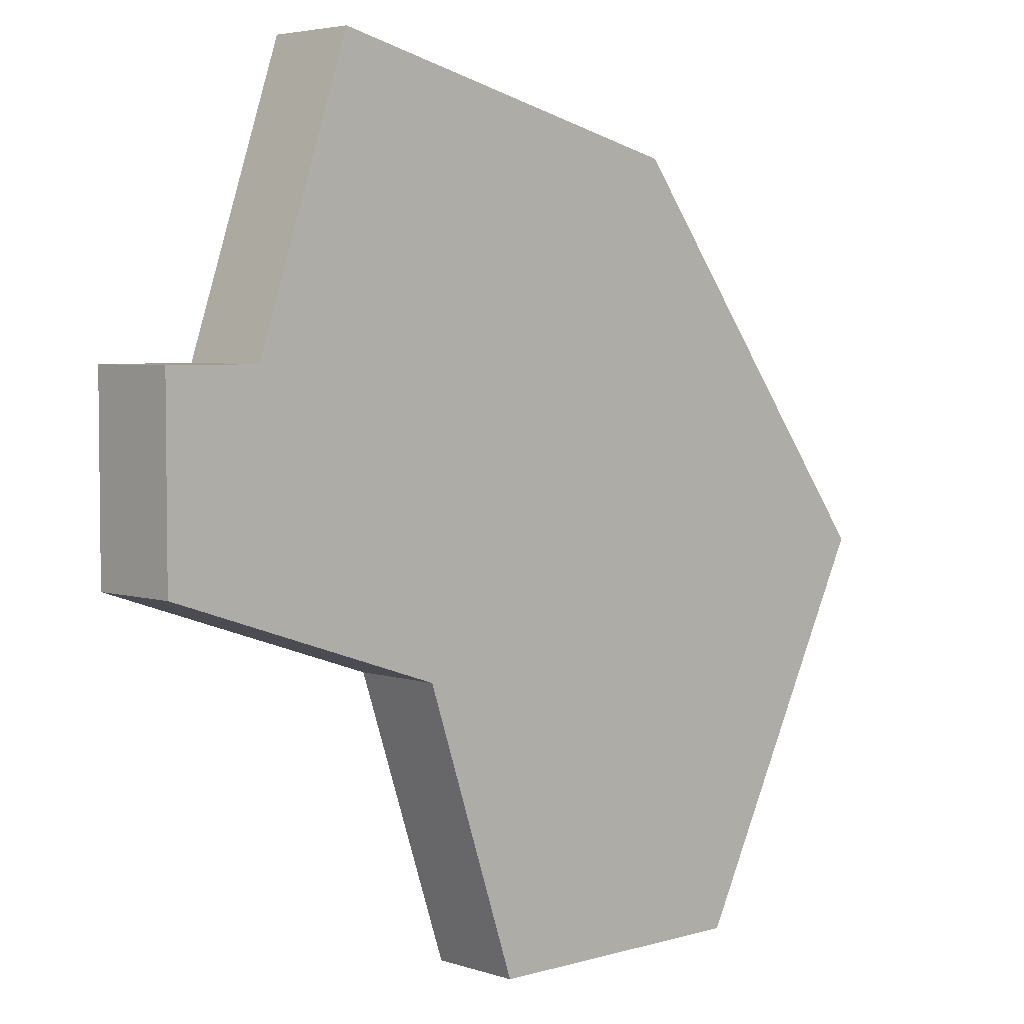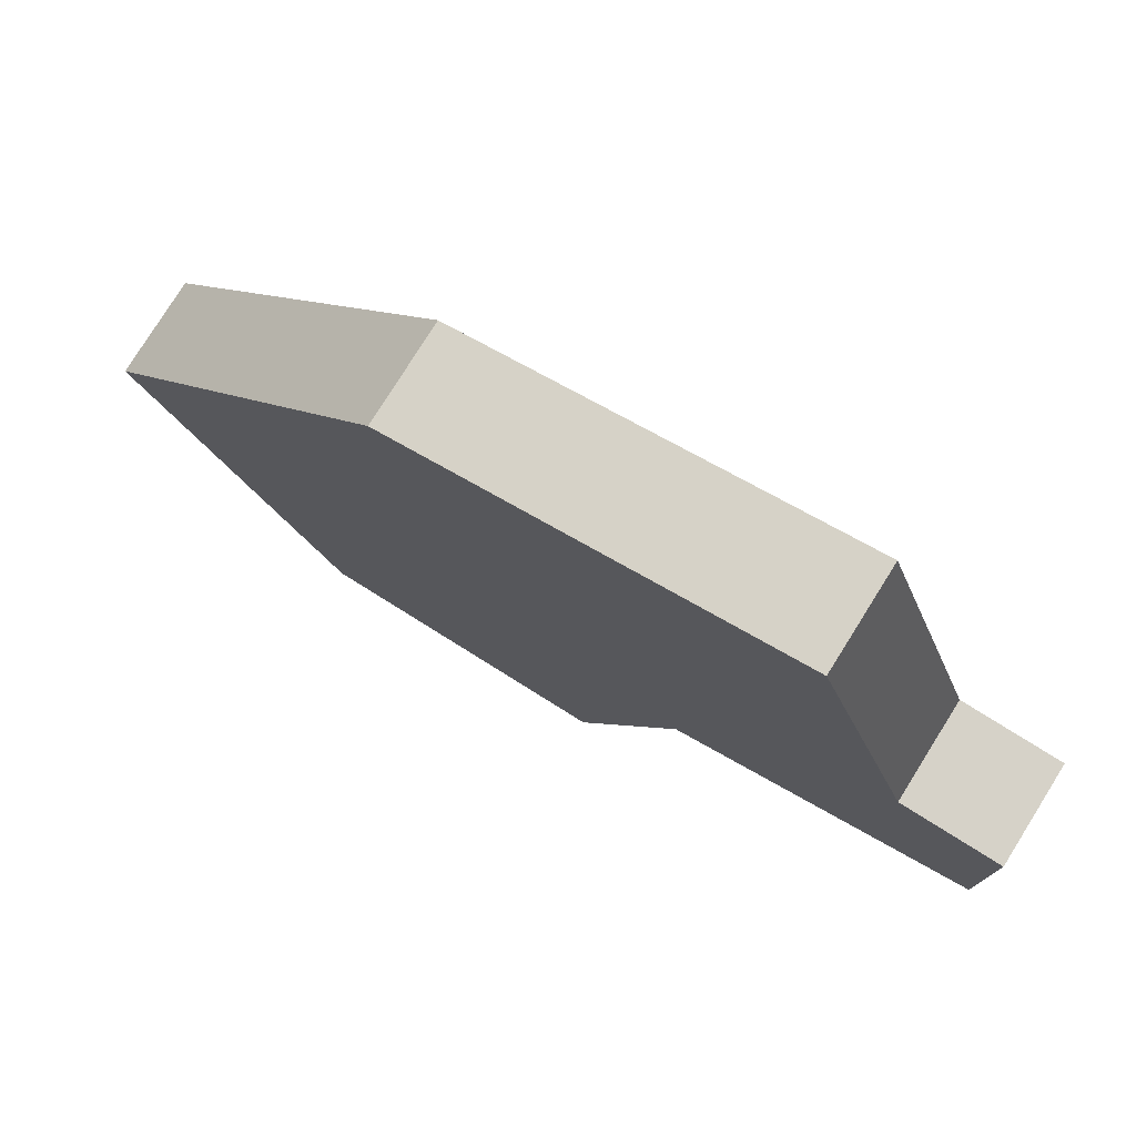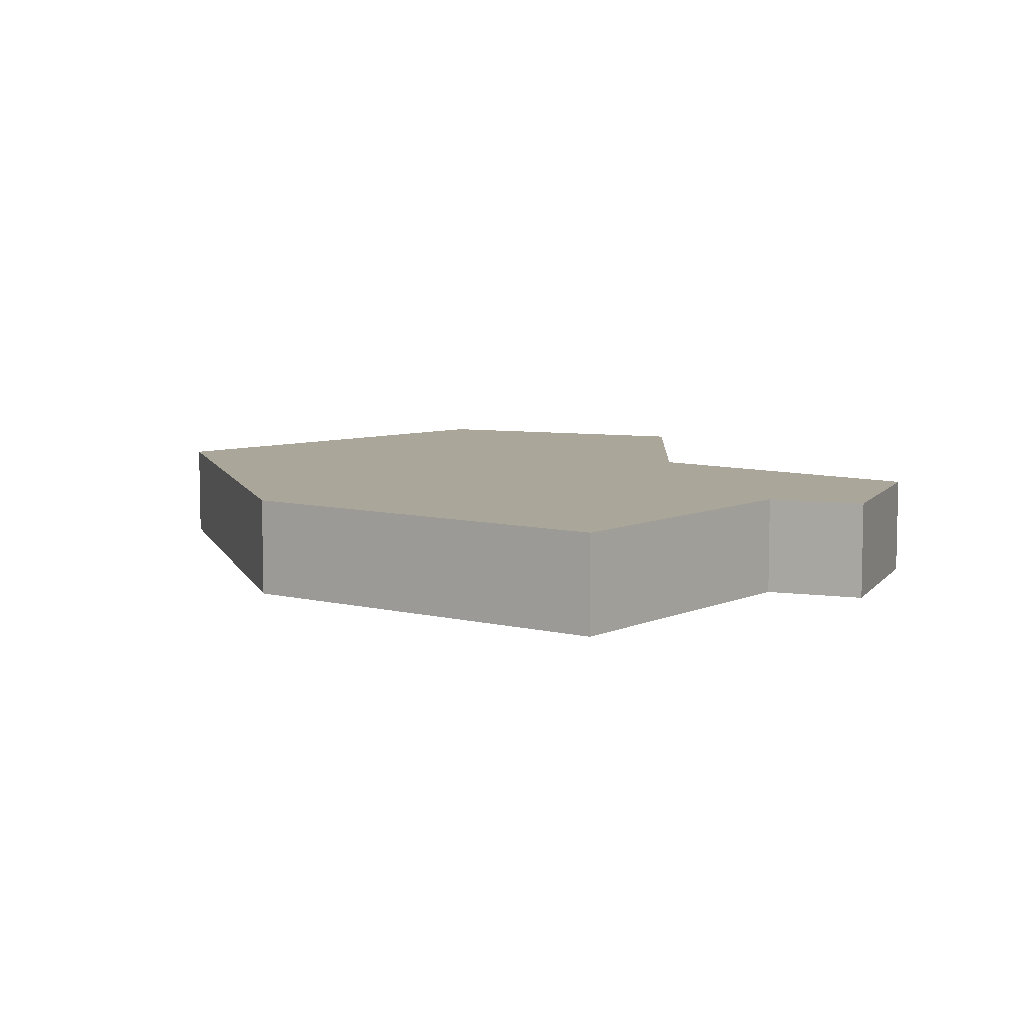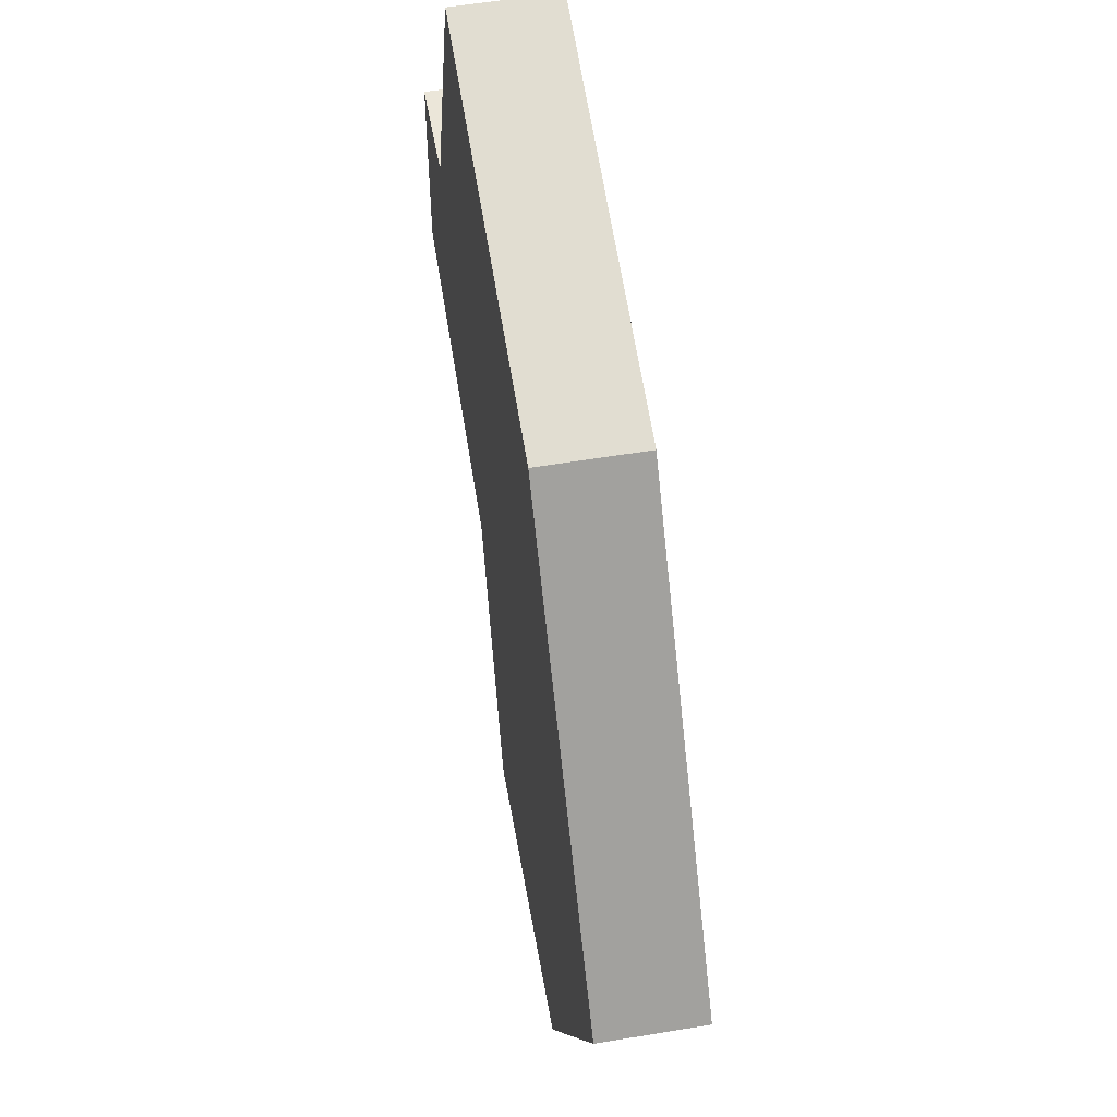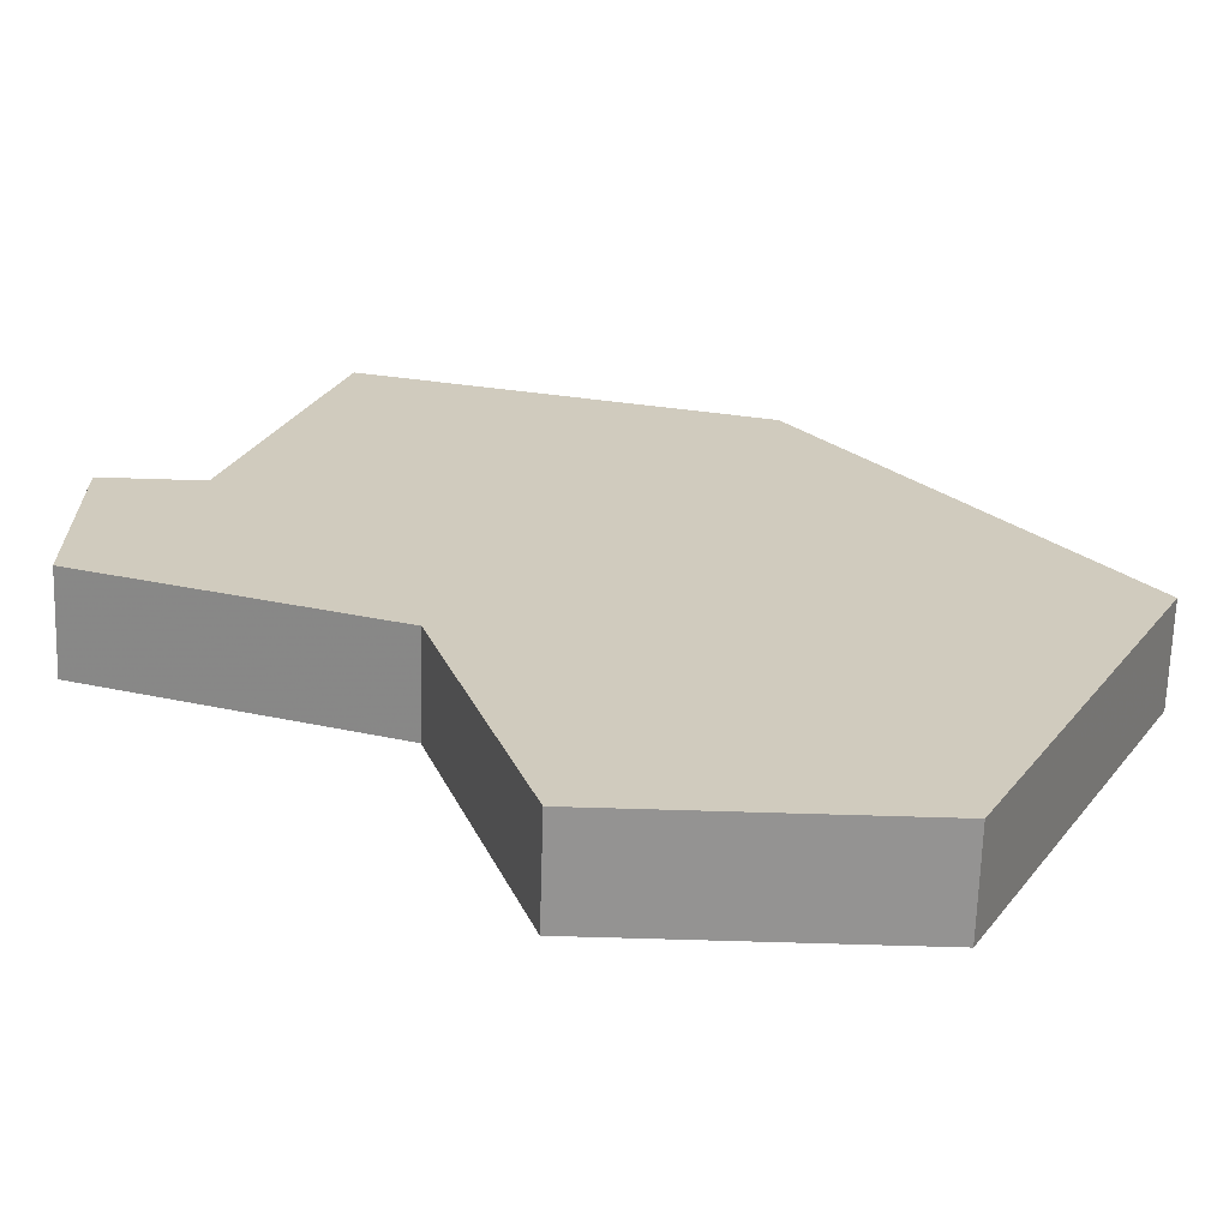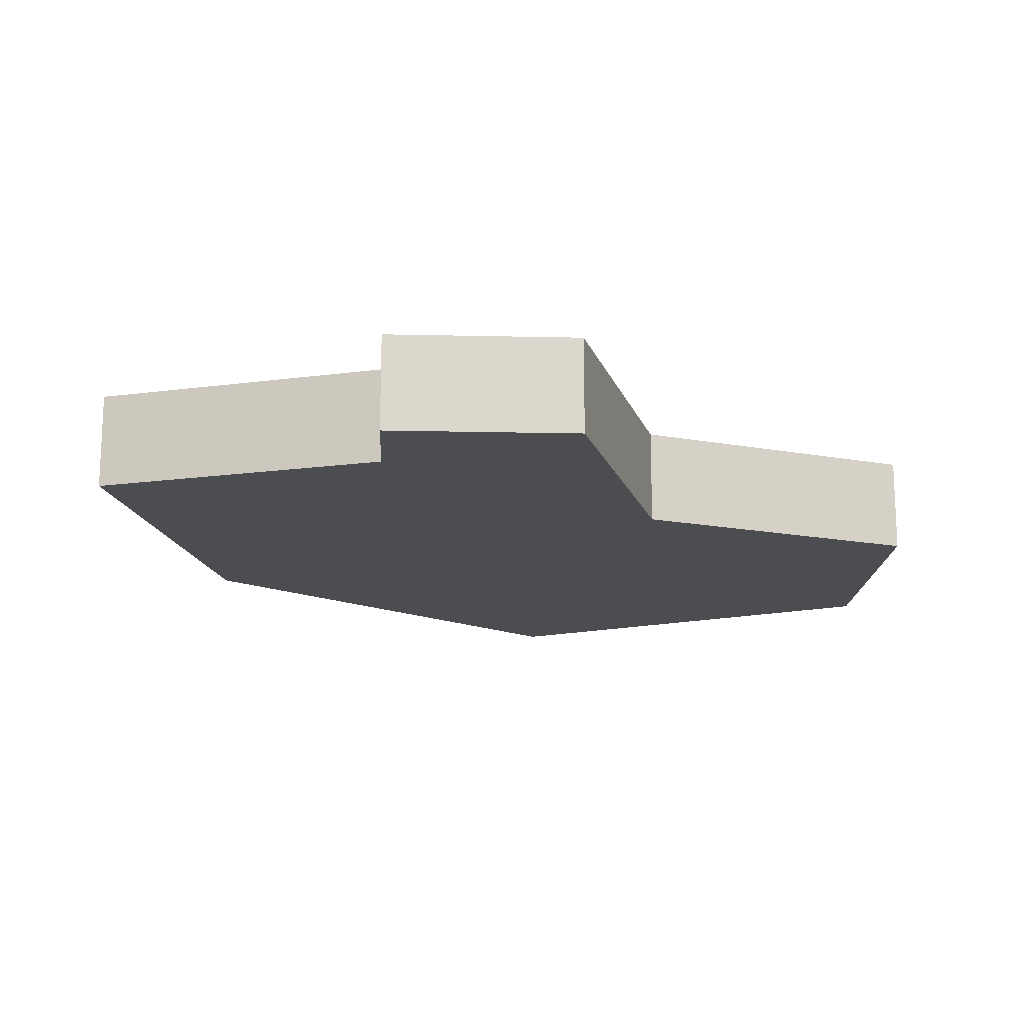
<metadata>
{"format":"obj","ext":"obj","renderer":"f3d","projection":"perspective","resolution":1024,"background":"white","views":[{"elev":4.3,"azim":-43.4,"up":"+Y"},{"elev":78.0,"azim":-148.0,"up":"+Y"},{"elev":7.8,"azim":-159.2,"up":"+Z"},{"elev":55.5,"azim":80.0,"up":"+Y"},{"elev":-66.8,"azim":-1.8,"up":"+Y"},{"elev":-16.2,"azim":-92.7,"up":"+Z"}]}
</metadata>
<code>
v 940 -577 0
v 936 -576 0
v 935 -579 0
v 934 -579 0
v 934 -581 0
v 937 -582 0
v 938 -585 0
v 941 -585 0
v 943 -581 0
v 940 -577 1
v 936 -576 1
v 935 -579 1
v 934 -579 1
v 934 -581 1
v 937 -582 1
v 938 -585 1
v 941 -585 1
v 943 -581 1
f 2 1 9
f 5 4 3
f 8 7 6
f 2 9 8
f 6 5 3
f 2 8 6
f 6 3 2
f 18 10 11
f 12 13 14
f 15 16 17
f 17 18 11
f 12 14 15
f 15 17 11
f 11 12 15
f 11 10 2
f 2 10 1
f 12 11 3
f 3 11 2
f 13 12 4
f 4 12 3
f 14 13 5
f 5 13 4
f 15 14 6
f 6 14 5
f 16 15 7
f 7 15 6
f 17 16 8
f 8 16 7
f 10 18 1
f 1 18 9
f 18 17 9
f 9 17 8

</code>
